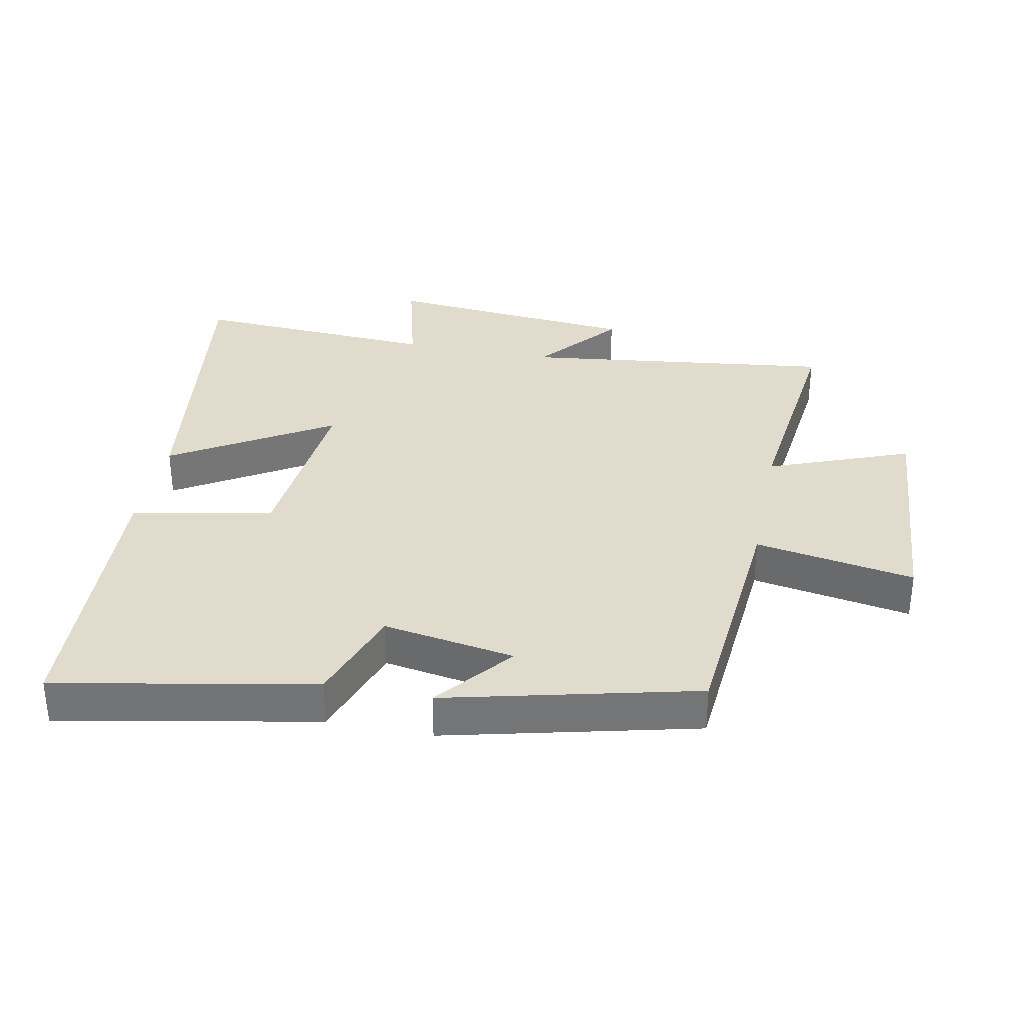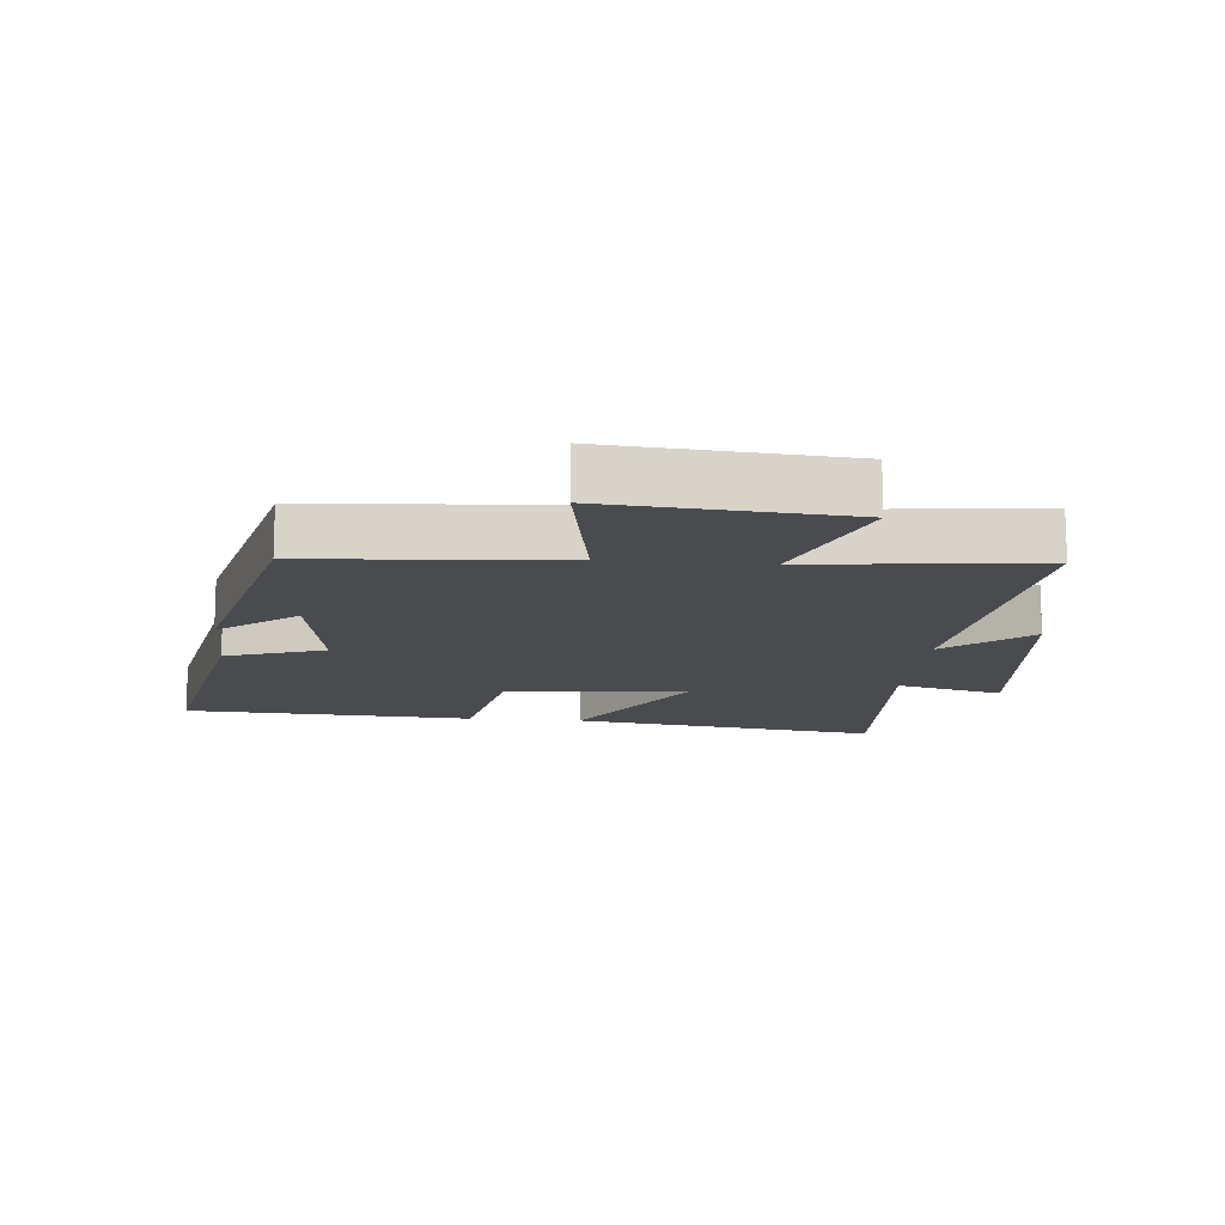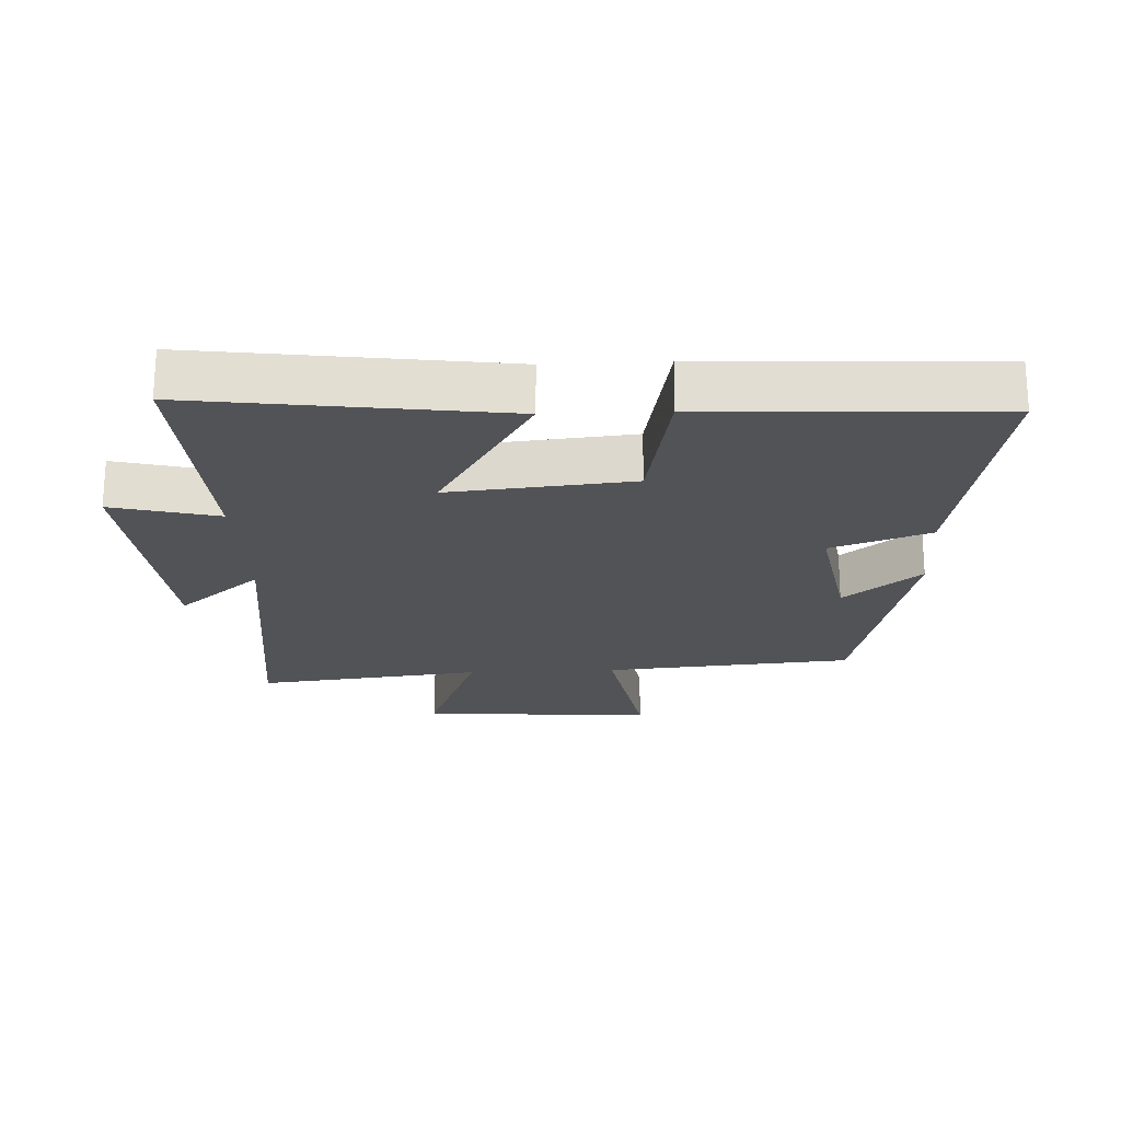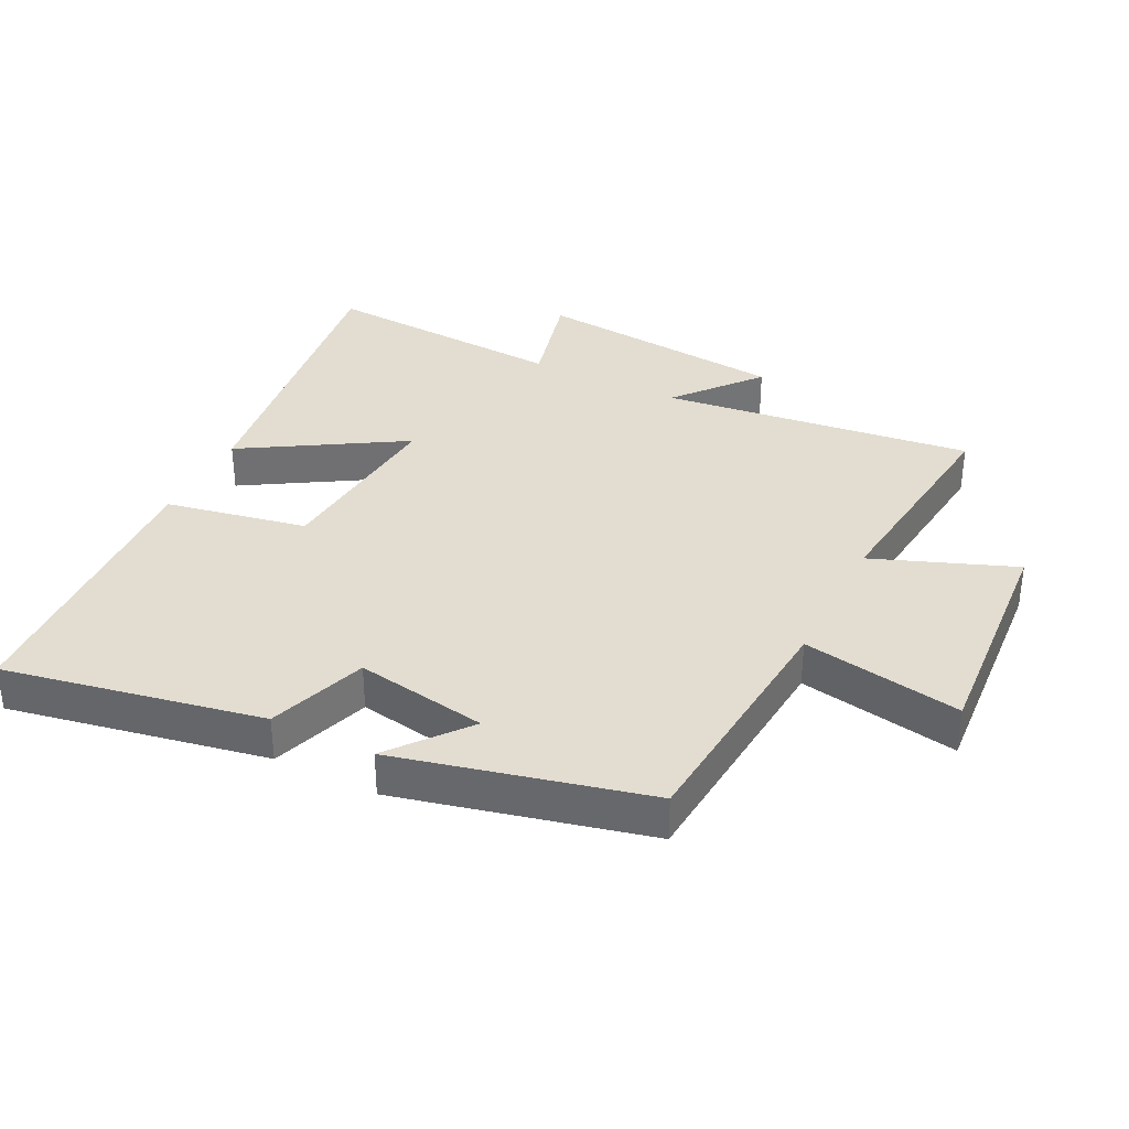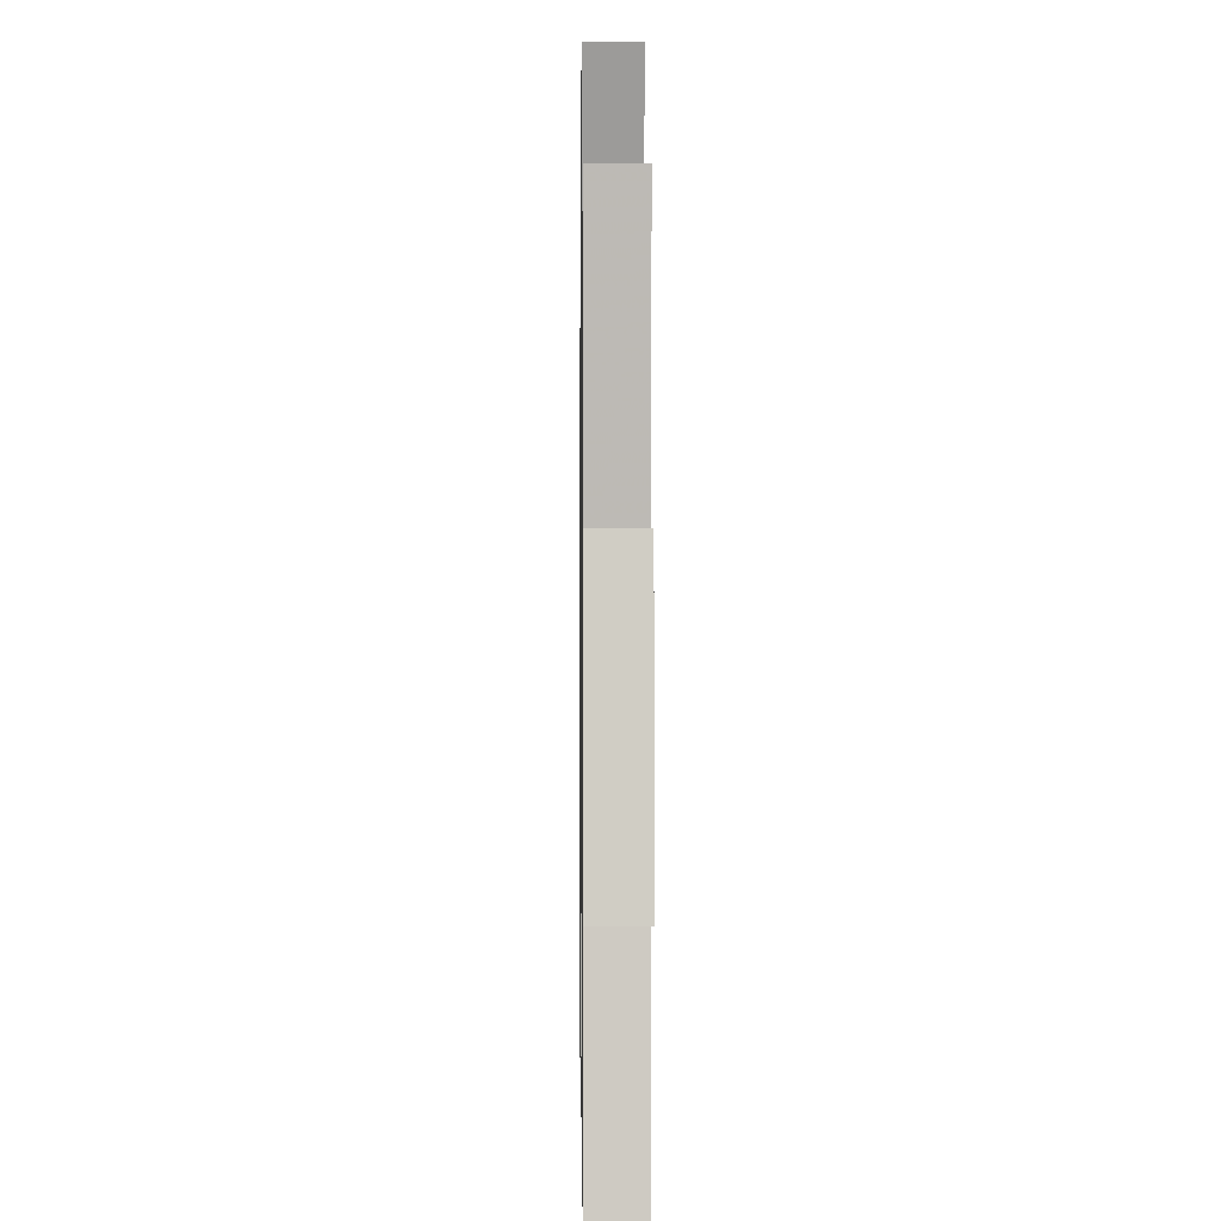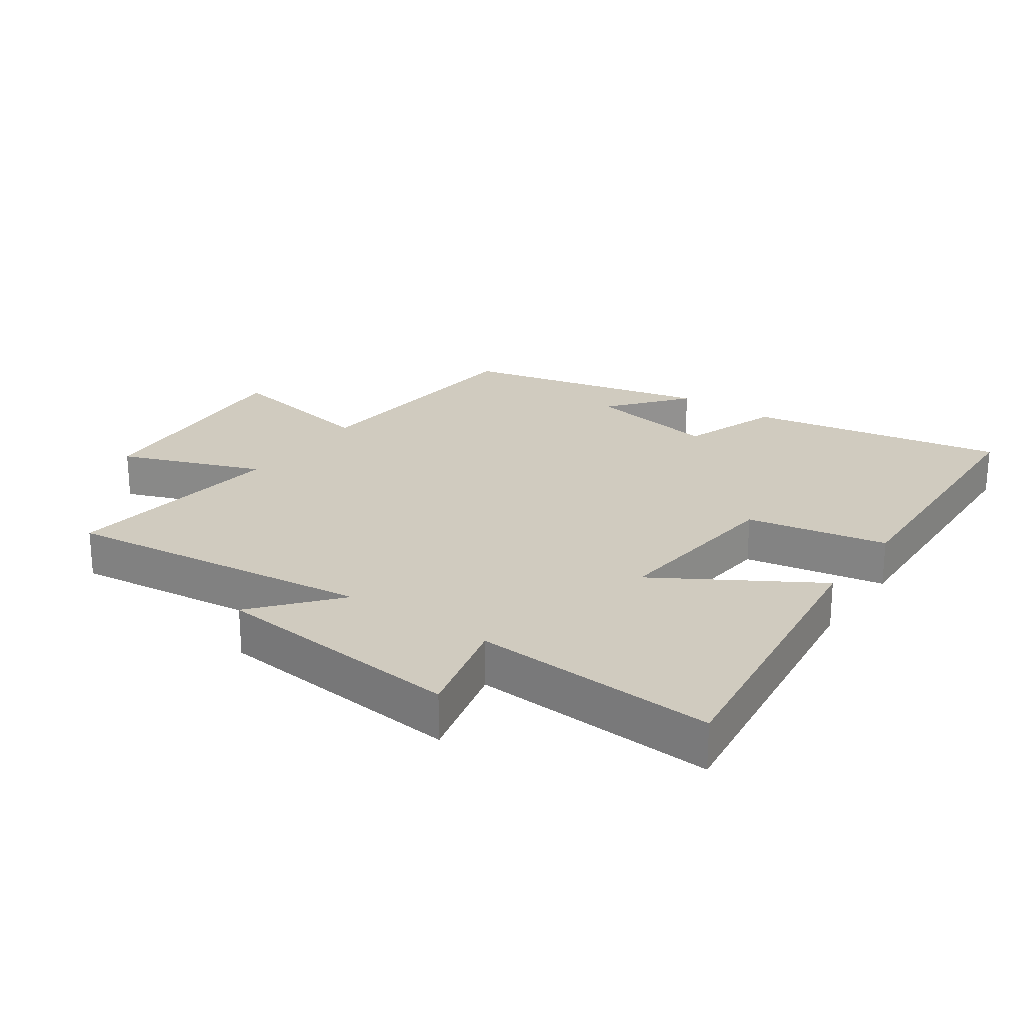
<metadata>
{"format":"obj","ext":"obj","renderer":"f3d","projection":"perspective","resolution":1024,"background":"white","views":[{"elev":33.8,"azim":-78.7,"up":"+Y"},{"elev":-13.7,"azim":-5.3,"up":"+Y"},{"elev":-21.7,"azim":-177.2,"up":"+Y"},{"elev":35.3,"azim":-63.3,"up":"+Y"},{"elev":-0.9,"azim":89.2,"up":"+Z"},{"elev":23.7,"azim":125.4,"up":"+Y"}]}
</metadata>
<code>
v -0.406 0.07 0.469
v -0.022 0.07 0.5
v -0.065 0.07 0.747
v 0.297 0.07 0.719
v 0.212 0.07 0.5
v 0.561 0.07 0.539
v 0.5 0.07 0.057
v 0.628 0.07 0.163
v 0.664 0.07 -0.229
v 0.5 0.07 -0.187
v 0.521 0.07 -0.566
v 0.046 0.07 -0.5
v 0.195 0.07 -0.256
v -0.087 0.07 -0.282
v -0.13 0.07 -0.5
v -0.577 0.07 -0.477
v -0.5 0.07 -0.079
v -0.347 0.07 -0.026
v -0.381 0.07 0.178
v -0.5 0.07 0.083
v -0.406 0 0.469
v -0.022 0 0.5
v -0.065 0 0.747
v 0.297 0 0.719
v 0.212 0 0.5
v 0.561 0 0.539
v 0.5 0 0.057
v 0.628 0 0.163
v 0.664 0 -0.229
v 0.5 0 -0.187
v 0.521 0 -0.566
v 0.046 0 -0.5
v 0.195 0 -0.256
v -0.087 0 -0.282
v -0.13 0 -0.5
v -0.577 0 -0.477
v -0.5 0 -0.079
v -0.347 0 -0.026
v -0.381 0 0.178
v -0.5 0 0.083
f 19 20 1 2
f 18 19 2
f 16 17 18
f 15 16 18
f 14 15 18
f 13 14 18 2
f 10 11 12 13
f 10 13 2 3
f 7 8 9 10
f 7 10 3
f 5 6 7
f 5 7 3
f 3 4 5
f 22 21 40 39
f 22 39 38
f 38 37 36
f 38 36 35
f 38 35 34
f 22 38 34 33
f 33 32 31 30
f 23 22 33 30
f 30 29 28 27
f 23 30 27
f 27 26 25
f 23 27 25
f 25 24 23
f 1 21 22 2
f 2 22 23 3
f 3 23 24 4
f 4 24 25 5
f 5 25 26 6
f 6 26 27 7
f 7 27 28 8
f 8 28 29 9
f 9 29 30 10
f 10 30 31 11
f 11 31 32 12
f 12 32 33 13
f 13 33 34 14
f 14 34 35 15
f 15 35 36 16
f 16 36 37 17
f 17 37 38 18
f 18 38 39 19
f 19 39 40 20
f 20 40 21 1

</code>
